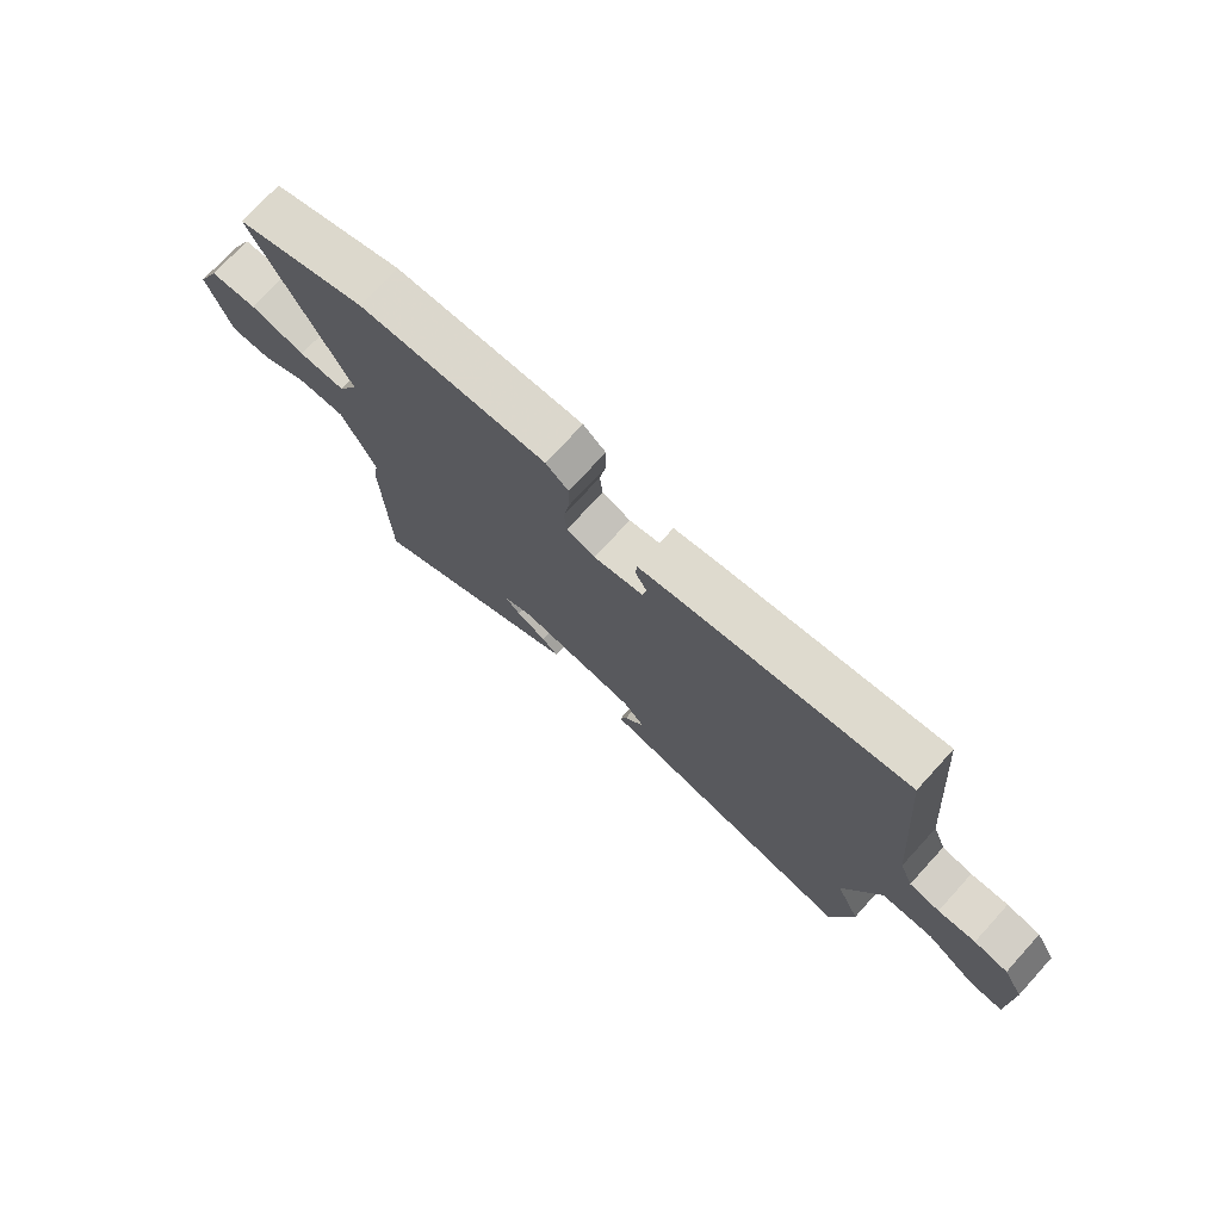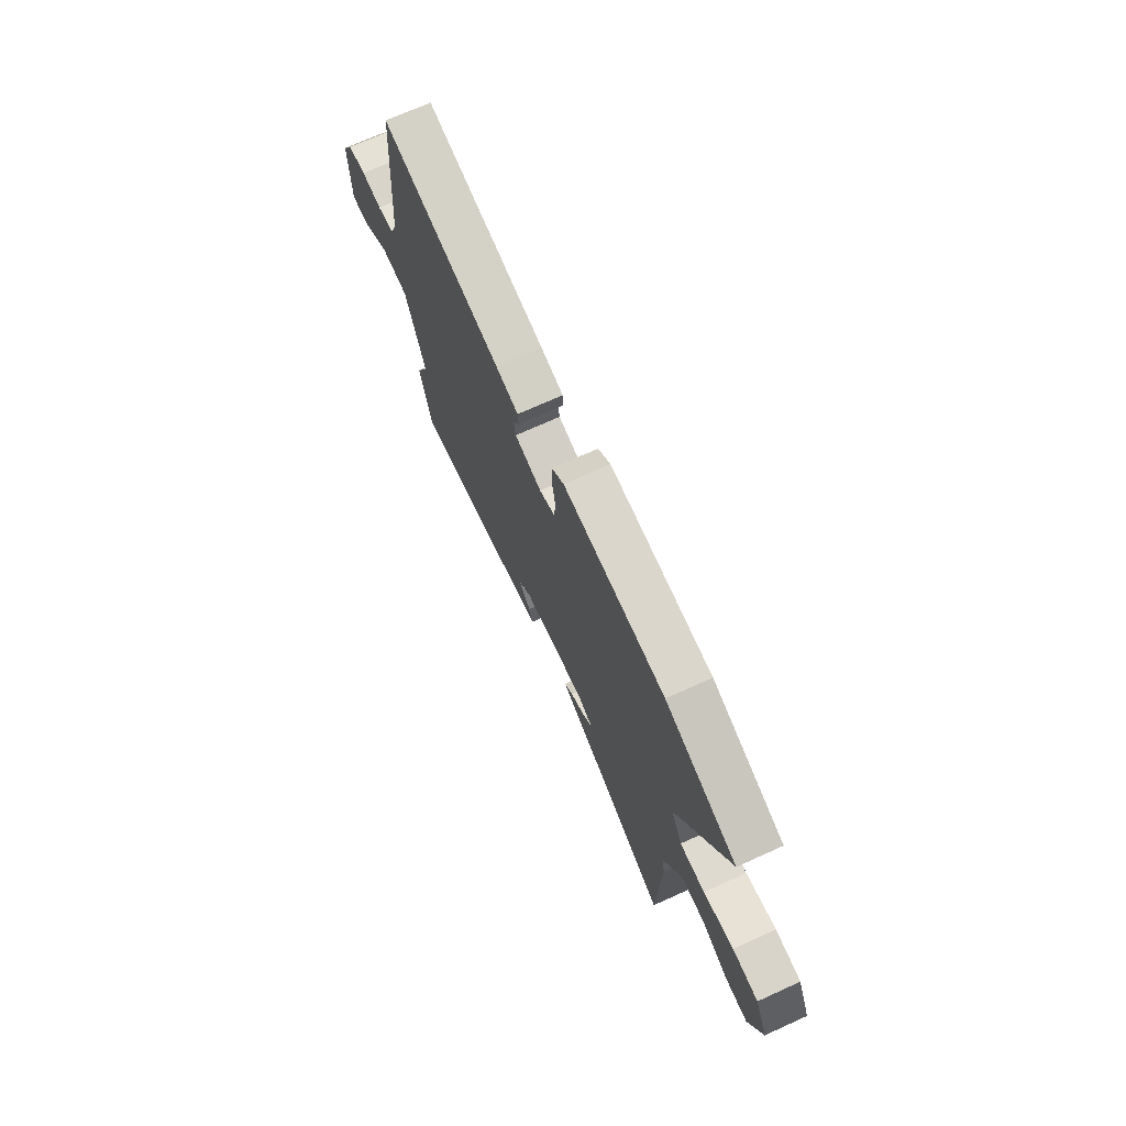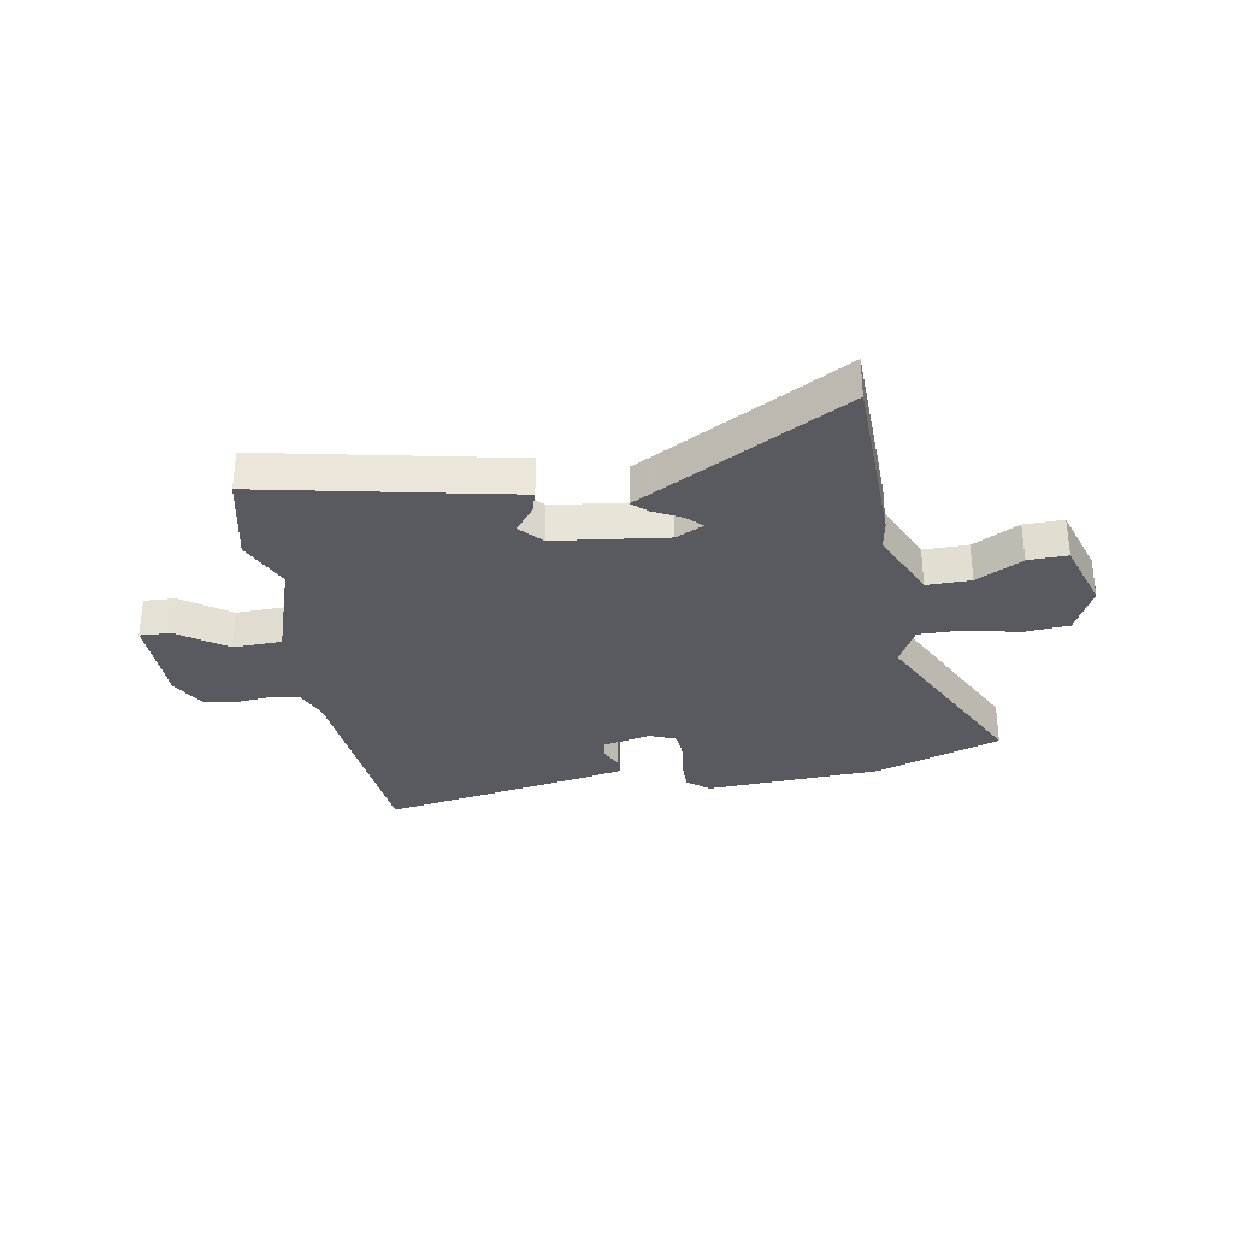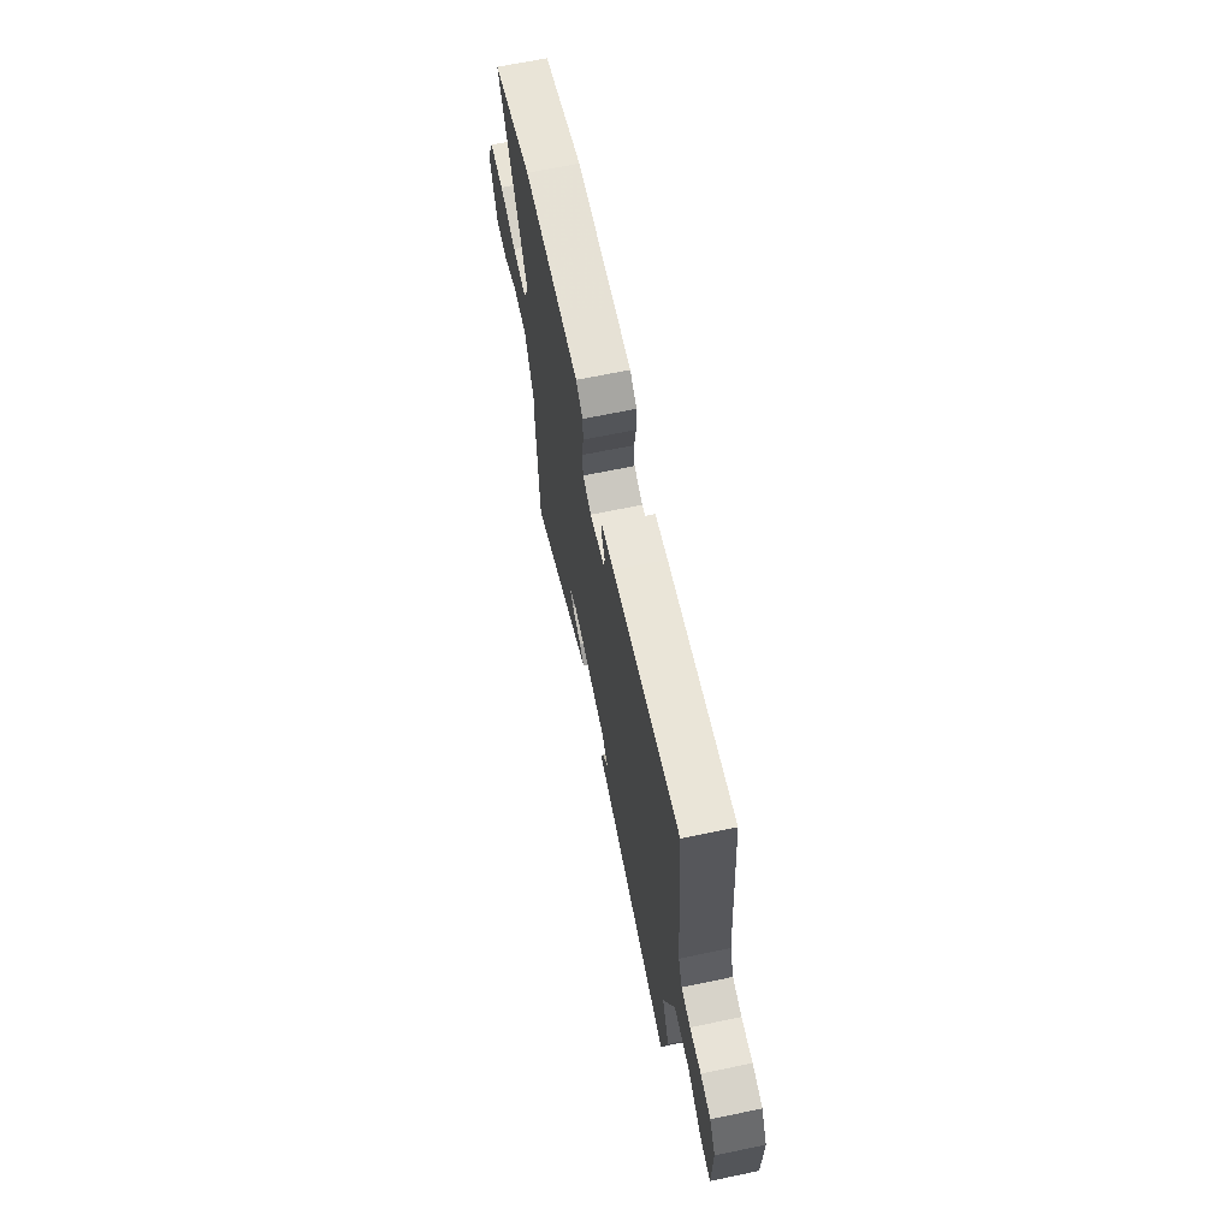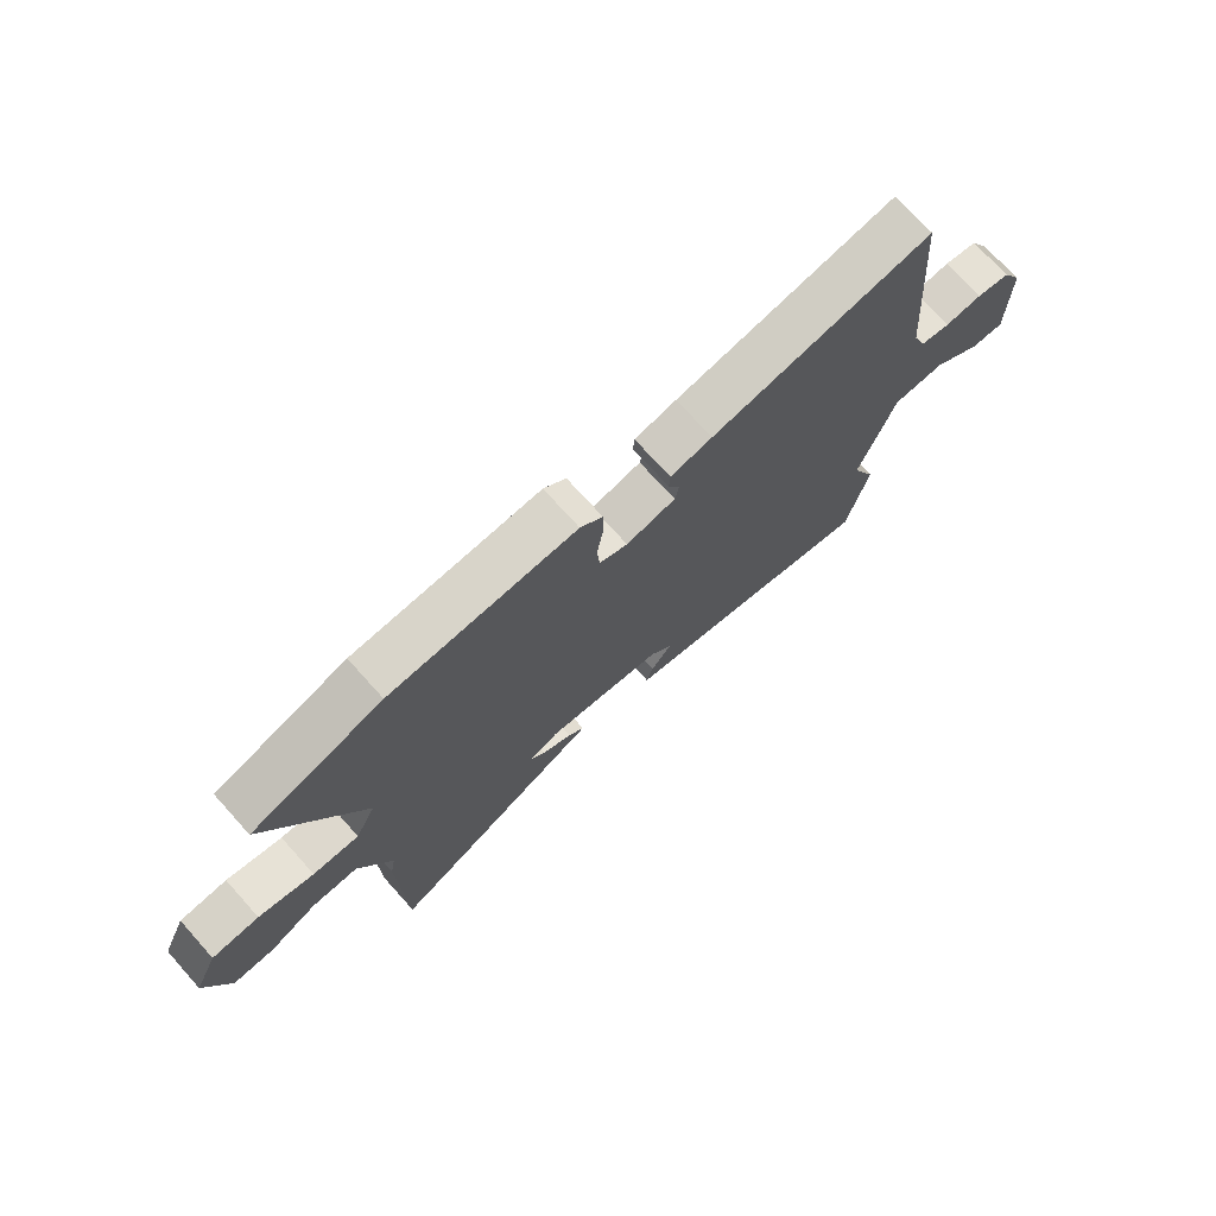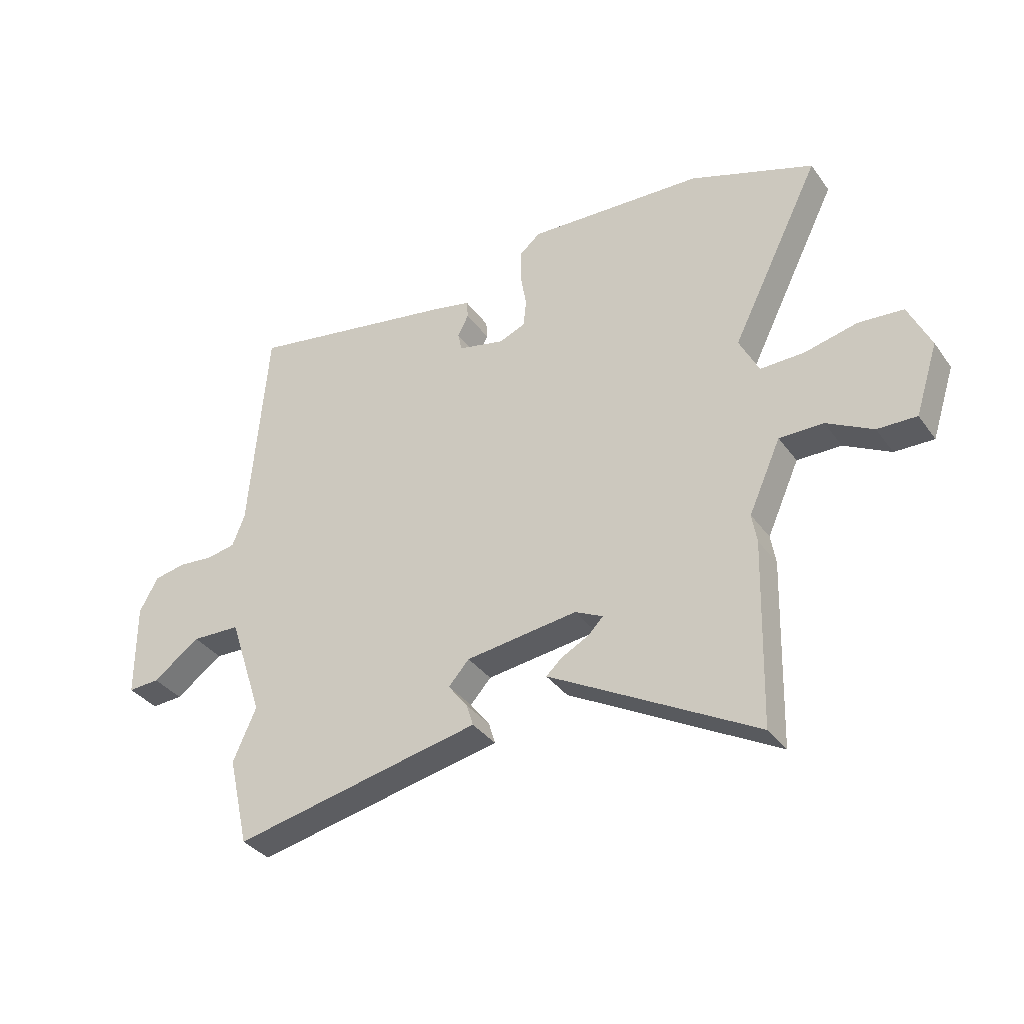
<metadata>
{"format":"obj","ext":"obj","renderer":"f3d","projection":"perspective","resolution":1024,"background":"white","views":[{"elev":74.4,"azim":42.4,"up":"+Z"},{"elev":71.4,"azim":-114.4,"up":"+Z"},{"elev":-31.9,"azim":-170.2,"up":"+Y"},{"elev":66.7,"azim":78.2,"up":"+Z"},{"elev":72.7,"azim":-42.0,"up":"+Z"},{"elev":-35.3,"azim":-149.1,"up":"+Z"}]}
</metadata>
<code>
v -0.662 0.07 0.442
v -0.433 0.07 0.524
v -0.108 0.07 0.541
v -0.069 0.07 0.508
v -0.069 0.07 0.45
v -0.08 0.07 0.385
v -0.075 0.07 0.334
v -0.026 0.07 0.314
v 0.06 0.07 0.334
v 0.067 0.07 0.368
v 0.047 0.07 0.407
v 0.049 0.07 0.44
v 0.122 0.07 0.456
v 0.509 0.07 0.525
v 0.542 0.07 0.127
v 0.565 0.07 0.068
v 0.618 0.07 0.058
v 0.683 0.07 0.064
v 0.742 0.07 0.053
v 0.777 0.07 -0.01
v 0.776 0.07 -0.185
v 0.718 0.07 -0.182
v 0.631 0.07 -0.12
v 0.541 0.07 -0.123
v 0.478 0.07 -0.312
v 0.521 0.07 -0.409
v 0.483 0.07 -0.574
v 0.129 0.07 -0.501
v 0.025 0.07 -0.48
v 0.037 0.07 -0.44
v 0.073 0.07 -0.393
v 0.035 0.07 -0.351
v -0.171 0.07 -0.325
v -0.222 0.07 -0.35
v -0.196 0.07 -0.377
v -0.143 0.07 -0.405
v -0.115 0.07 -0.431
v -0.159 0.07 -0.455
v -0.496 0.07 -0.642
v -0.505 0.07 -0.302
v -0.496 0.07 -0.248
v -0.555 0.07 -0.116
v -0.636 0.07 -0.117
v -0.721 0.07 -0.163
v -0.793 0.07 -0.165
v -0.835 0.07 -0.035
v -0.794 0.07 0.054
v -0.711 0.07 0.061
v -0.614 0.07 0.039
v -0.533 0.07 0.038
v -0.497 0.07 0.11
v -0.662 0 0.442
v -0.433 0 0.524
v -0.108 0 0.541
v -0.069 0 0.508
v -0.069 0 0.45
v -0.08 0 0.385
v -0.075 0 0.334
v -0.026 0 0.314
v 0.06 0 0.334
v 0.067 0 0.368
v 0.047 0 0.407
v 0.049 0 0.44
v 0.122 0 0.456
v 0.509 0 0.525
v 0.542 0 0.127
v 0.565 0 0.068
v 0.618 0 0.058
v 0.683 0 0.064
v 0.742 0 0.053
v 0.777 0 -0.01
v 0.776 0 -0.185
v 0.718 0 -0.182
v 0.631 0 -0.12
v 0.541 0 -0.123
v 0.478 0 -0.312
v 0.521 0 -0.409
v 0.483 0 -0.574
v 0.129 0 -0.501
v 0.025 0 -0.48
v 0.037 0 -0.44
v 0.073 0 -0.393
v 0.035 0 -0.351
v -0.171 0 -0.325
v -0.222 0 -0.35
v -0.196 0 -0.377
v -0.143 0 -0.405
v -0.115 0 -0.431
v -0.159 0 -0.455
v -0.496 0 -0.642
v -0.505 0 -0.302
v -0.496 0 -0.248
v -0.555 0 -0.116
v -0.636 0 -0.117
v -0.721 0 -0.163
v -0.793 0 -0.165
v -0.835 0 -0.035
v -0.794 0 0.054
v -0.711 0 0.061
v -0.614 0 0.039
v -0.533 0 0.038
v -0.497 0 0.11
f 46 47 48 49
f 46 49 50
f 43 44 45 46
f 42 43 46 50
f 41 42 50 51
f 38 39 40 41
f 35 36 37 38
f 34 35 38 41
f 33 34 41 51
f 28 29 30 31
f 26 27 28 31
f 25 26 31 32
f 24 25 32 33
f 20 21 22 23
f 20 23 24
f 17 18 19 20
f 16 17 20 24
f 15 16 24 33
f 10 11 12 13
f 9 10 13 14
f 3 4 5 6
f 3 6 7
f 2 3 7
f 1 2 7
f 51 1 7 8
f 9 14 15 33
f 8 9 33 51
f 100 99 98 97
f 101 100 97
f 97 96 95 94
f 101 97 94 93
f 102 101 93 92
f 92 91 90 89
f 89 88 87 86
f 92 89 86 85
f 102 92 85 84
f 82 81 80 79
f 82 79 78 77
f 83 82 77 76
f 84 83 76 75
f 74 73 72 71
f 75 74 71
f 71 70 69 68
f 75 71 68 67
f 84 75 67 66
f 64 63 62 61
f 65 64 61 60
f 57 56 55 54
f 58 57 54
f 58 54 53
f 58 53 52
f 59 58 52 102
f 84 66 65 60
f 102 84 60 59
f 1 52 53 2
f 2 53 54 3
f 3 54 55 4
f 4 55 56 5
f 5 56 57 6
f 6 57 58 7
f 7 58 59 8
f 8 59 60 9
f 9 60 61 10
f 10 61 62 11
f 11 62 63 12
f 12 63 64 13
f 13 64 65 14
f 14 65 66 15
f 15 66 67 16
f 16 67 68 17
f 17 68 69 18
f 18 69 70 19
f 19 70 71 20
f 20 71 72 21
f 21 72 73 22
f 22 73 74 23
f 23 74 75 24
f 24 75 76 25
f 25 76 77 26
f 26 77 78 27
f 27 78 79 28
f 28 79 80 29
f 29 80 81 30
f 30 81 82 31
f 31 82 83 32
f 32 83 84 33
f 33 84 85 34
f 34 85 86 35
f 35 86 87 36
f 36 87 88 37
f 37 88 89 38
f 38 89 90 39
f 39 90 91 40
f 40 91 92 41
f 41 92 93 42
f 42 93 94 43
f 43 94 95 44
f 44 95 96 45
f 45 96 97 46
f 46 97 98 47
f 47 98 99 48
f 48 99 100 49
f 49 100 101 50
f 50 101 102 51
f 51 102 52 1

</code>
